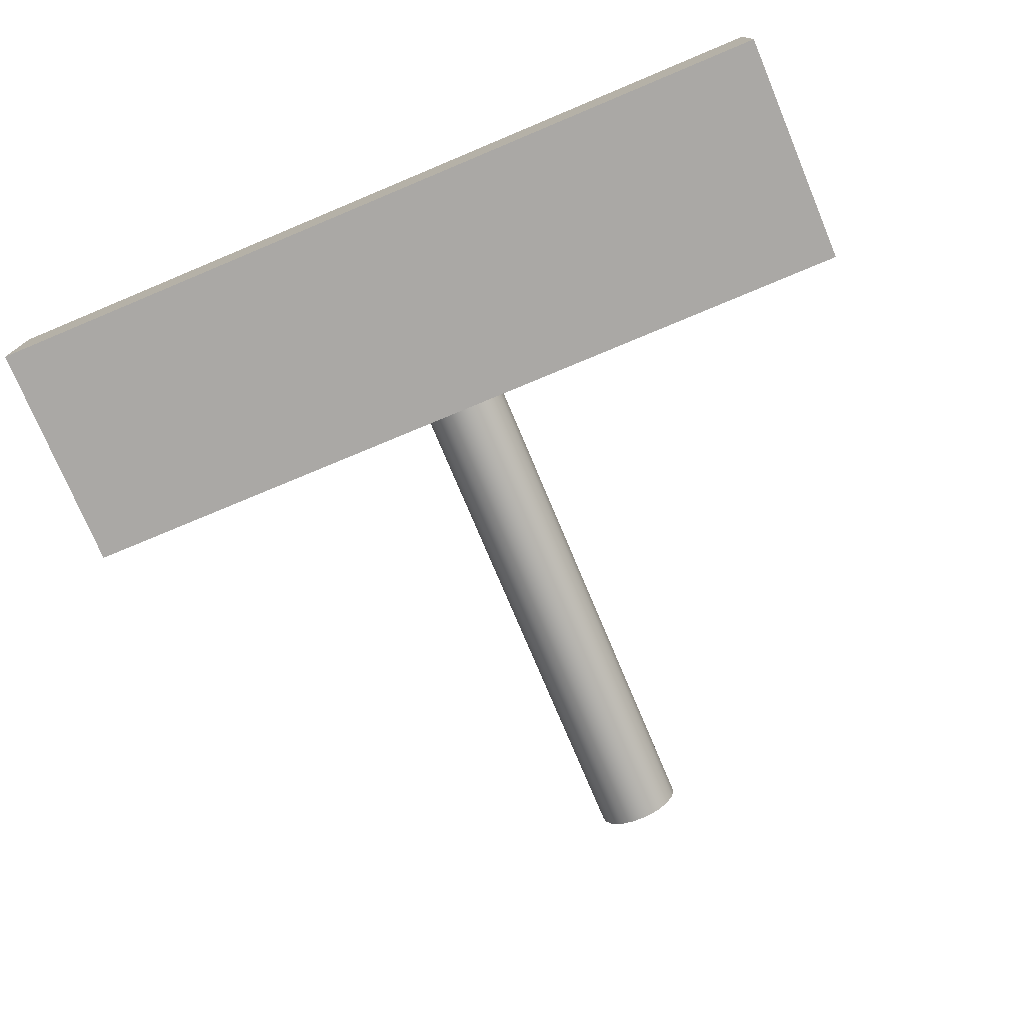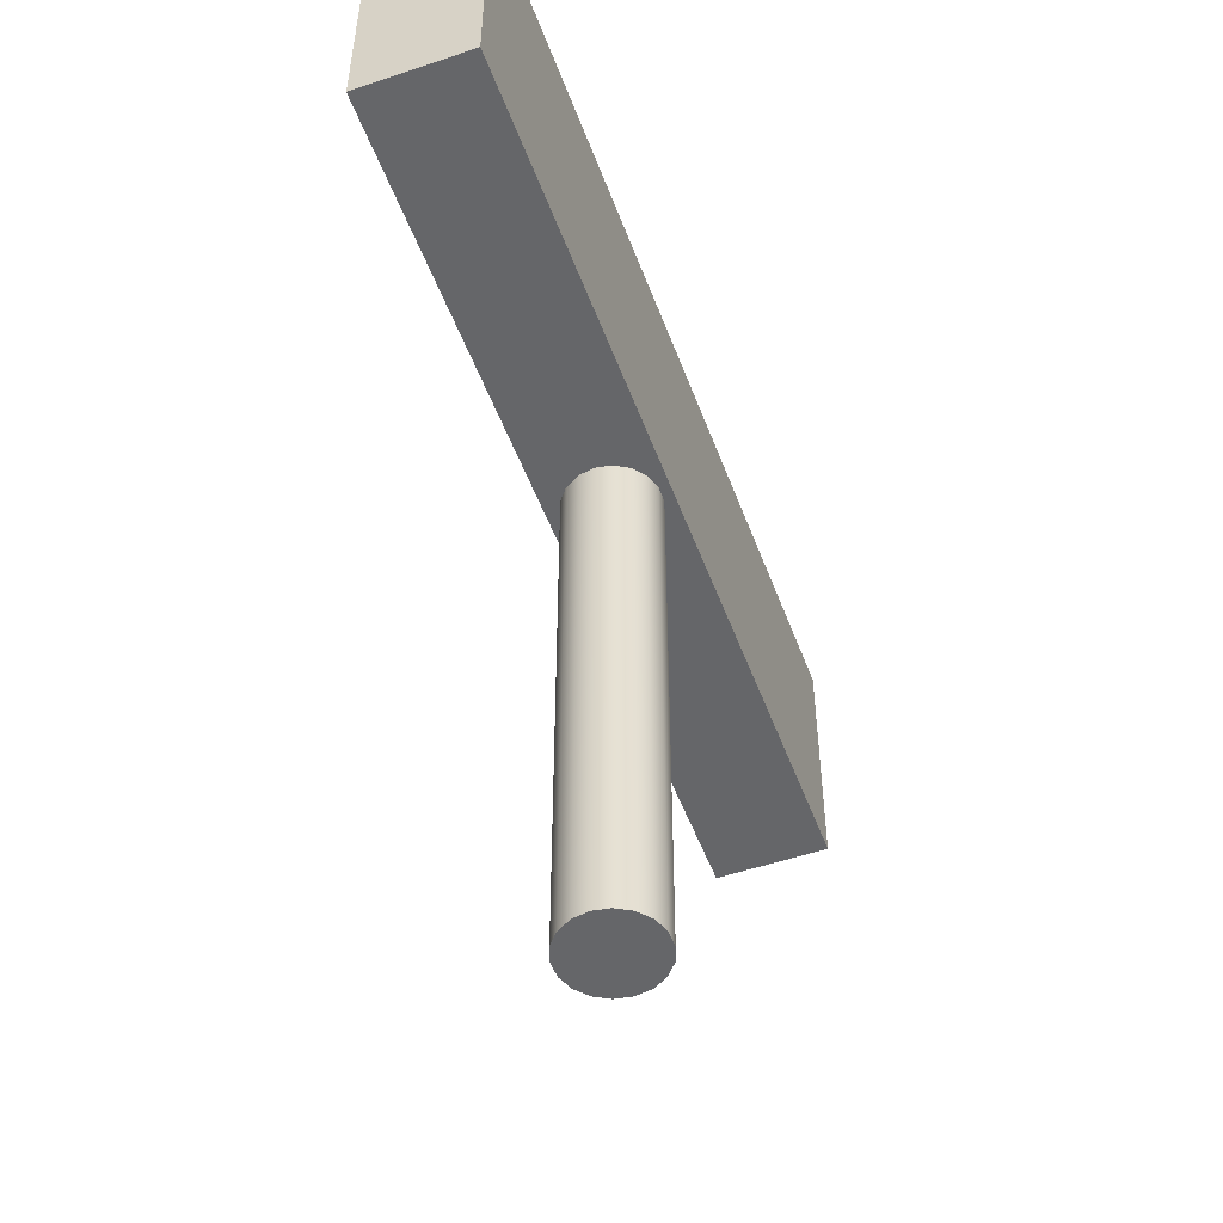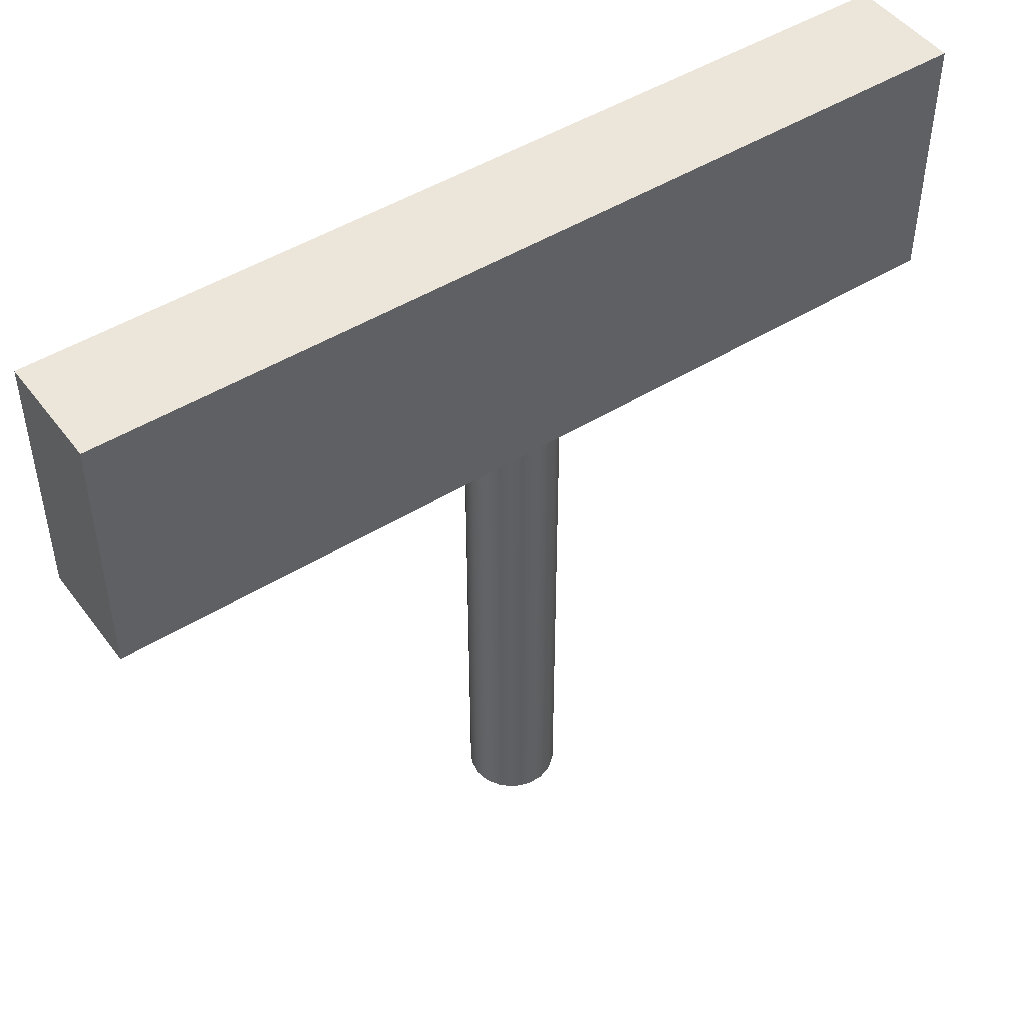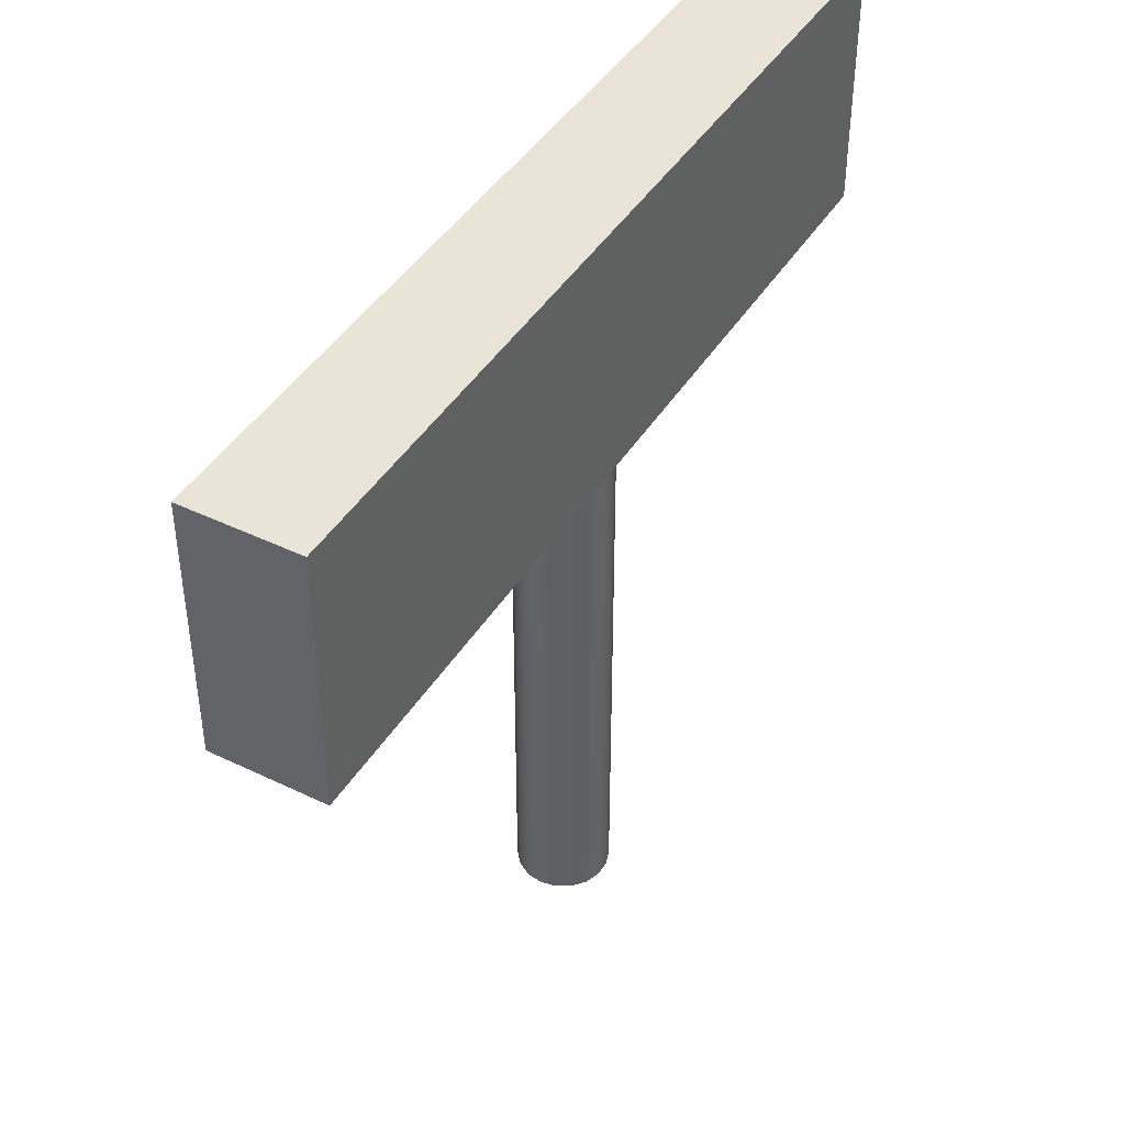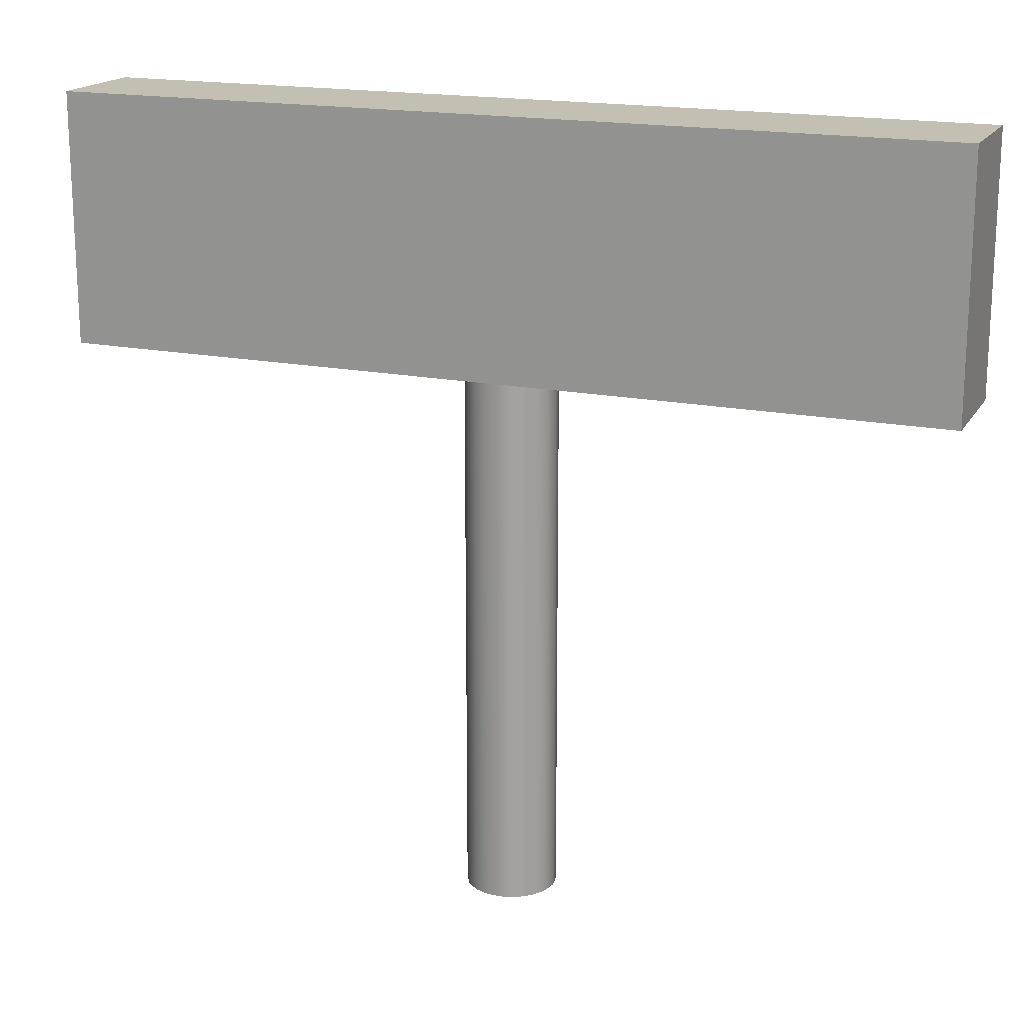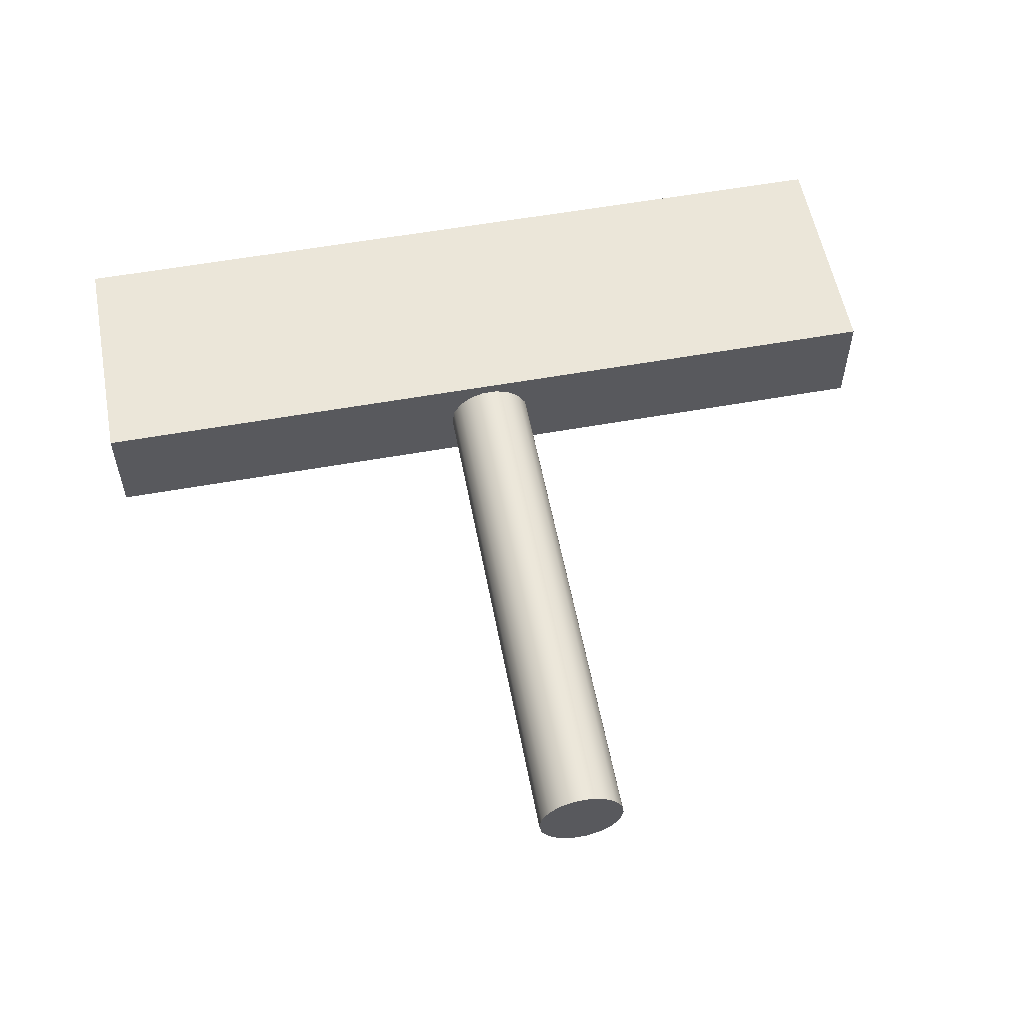
<metadata>
{"format":"obj","ext":"obj","renderer":"f3d","projection":"perspective","resolution":1024,"background":"white","views":[{"elev":-75.2,"azim":-157.3,"up":"+Z"},{"elev":-51.9,"azim":110.1,"up":"+Y"},{"elev":47.6,"azim":-34.9,"up":"+Y"},{"elev":43.3,"azim":119.7,"up":"+Y"},{"elev":17.8,"azim":-158.5,"up":"+Y"},{"elev":56.3,"azim":-10.7,"up":"+Z"}]}
</metadata>
<code>
v  -0.4889 0.4998 0.0623
v  -0.4889 0.2231 0.0623
v  0.4889 0.4998 0.0623
v  0.4889 0.2231 0.0623
v  0.4889 0.2231 -0.0605
v  -0.4889 0.2231 -0.0605
v  0.4889 0.4998 -0.0605
v  -0.4889 0.4998 -0.0605
v  0 -0.3689 -0
v  0.047 -0.3689 -0.0171
v  0.05 -0.3689 -0
v  0.0383 -0.3689 -0.0321
v  0.025 -0.3689 -0.0433
v  0.0087 -0.3689 -0.0492
v  -0.0087 -0.3689 -0.0492
v  -0.025 -0.3689 -0.0433
v  -0.0383 -0.3689 -0.0321
v  -0.047 -0.3689 -0.0171
v  -0.05 -0.3689 -0
v  -0.047 -0.3689 0.0171
v  -0.0383 -0.3689 0.0321
v  -0.025 -0.3689 0.0433
v  -0.0087 -0.3689 0.0492
v  0.0087 -0.3689 0.0492
v  0.025 -0.3689 0.0433
v  0.0383 -0.3689 0.0321
v  0.047 -0.3689 0.0171
v  0.047 -0.2489 -0.0171
v  0.05 -0.2489 -0
v  0.0383 -0.2489 -0.0321
v  0.025 -0.2489 -0.0433
v  0.0087 -0.2489 -0.0492
v  -0.0087 -0.2489 -0.0492
v  -0.025 -0.2489 -0.0433
v  -0.0383 -0.2489 -0.0321
v  -0.047 -0.2489 -0.0171
v  -0.05 -0.2489 -0
v  -0.047 -0.2489 0.0171
v  -0.0383 -0.2489 0.0321
v  -0.025 -0.2489 0.0433
v  -0.0087 -0.2489 0.0492
v  0.0087 -0.2489 0.0492
v  0.025 -0.2489 0.0433
v  0.0383 -0.2489 0.0321
v  0.047 -0.2489 0.0171
v  0.047 -0.1289 -0.0171
v  0.05 -0.1289 0
v  0.0383 -0.1289 -0.0321
v  0.025 -0.1289 -0.0433
v  0.0087 -0.1289 -0.0492
v  -0.0087 -0.1289 -0.0492
v  -0.025 -0.1289 -0.0433
v  -0.0383 -0.1289 -0.0321
v  -0.047 -0.1289 -0.0171
v  -0.05 -0.1289 -0
v  -0.047 -0.1289 0.0171
v  -0.0383 -0.1289 0.0321
v  -0.025 -0.1289 0.0433
v  -0.0087 -0.1289 0.0492
v  0.0087 -0.1289 0.0492
v  0.025 -0.1289 0.0433
v  0.0383 -0.1289 0.0321
v  0.047 -0.1289 0.0171
v  0.047 -0.0089 -0.0171
v  0.05 -0.0089 -0
v  0.0383 -0.0089 -0.0321
v  0.025 -0.0089 -0.0433
v  0.0087 -0.0089 -0.0492
v  -0.0087 -0.0089 -0.0492
v  -0.025 -0.0089 -0.0433
v  -0.0383 -0.0089 -0.0321
v  -0.047 -0.0089 -0.0171
v  -0.05 -0.0089 -0
v  -0.047 -0.0089 0.0171
v  -0.0383 -0.0089 0.0321
v  -0.025 -0.0089 0.0433
v  -0.0087 -0.0089 0.0492
v  0.0087 -0.0089 0.0492
v  0.025 -0.0089 0.0433
v  0.0383 -0.0089 0.0321
v  0.047 -0.0089 0.0171
v  0.047 0.1111 -0.0171
v  0.05 0.1111 -0
v  0.0383 0.1111 -0.0321
v  0.025 0.1111 -0.0433
v  0.0087 0.1111 -0.0492
v  -0.0087 0.1111 -0.0492
v  -0.025 0.1111 -0.0433
v  -0.0383 0.1111 -0.0321
v  -0.047 0.1111 -0.0171
v  -0.05 0.1111 -0
v  -0.047 0.1111 0.0171
v  -0.0383 0.1111 0.0321
v  -0.025 0.1111 0.0433
v  -0.0087 0.1111 0.0492
v  0.0087 0.1111 0.0492
v  0.025 0.1111 0.0433
v  0.0383 0.1111 0.0321
v  0.047 0.1111 0.0171
v  0.047 0.2311 -0.0171
v  0.05 0.2311 -0
v  0.0383 0.2311 -0.0321
v  0.025 0.2311 -0.0433
v  0.0087 0.2311 -0.0492
v  -0.0087 0.2311 -0.0492
v  -0.025 0.2311 -0.0433
v  -0.0383 0.2311 -0.0321
v  -0.047 0.2311 -0.0171
v  -0.05 0.2311 -0
v  -0.047 0.2311 0.0171
v  -0.0383 0.2311 0.0321
v  -0.025 0.2311 0.0433
v  -0.0087 0.2311 0.0492
v  0.0087 0.2311 0.0492
v  0.025 0.2311 0.0433
v  0.0383 0.2311 0.0321
v  0.047 0.2311 0.0171
v  0 0.2311 -0
o Box001
g Box001
f 1 2 3
f 4 3 2
f 5 6 7
f 8 7 6
f 4 2 5
f 6 5 2
f 3 4 7
f 5 7 4
f 1 3 8
f 7 8 3
f 2 1 6
f 8 6 1
f 9 10 11
f 9 12 10
f 9 13 12
f 9 14 13
f 9 15 14
f 9 16 15
f 9 17 16
f 9 18 17
f 9 19 18
f 9 20 19
f 9 21 20
f 9 22 21
f 9 23 22
f 9 24 23
f 9 25 24
f 9 26 25
f 9 27 26
f 9 11 27
f 11 28 29
f 11 10 28
f 10 30 28
f 10 12 30
f 12 31 30
f 12 13 31
f 13 32 31
f 13 14 32
f 14 33 32
f 14 15 33
f 15 34 33
f 15 16 34
f 16 35 34
f 16 17 35
f 17 36 35
f 17 18 36
f 18 37 36
f 18 19 37
f 19 38 37
f 19 20 38
f 20 39 38
f 20 21 39
f 21 40 39
f 21 22 40
f 22 41 40
f 22 23 41
f 23 42 41
f 23 24 42
f 24 43 42
f 24 25 43
f 25 44 43
f 25 26 44
f 26 45 44
f 26 27 45
f 27 29 45
f 27 11 29
f 29 46 47
f 29 28 46
f 28 48 46
f 28 30 48
f 30 49 48
f 30 31 49
f 31 50 49
f 31 32 50
f 32 51 50
f 32 33 51
f 33 52 51
f 33 34 52
f 34 53 52
f 34 35 53
f 35 54 53
f 35 36 54
f 36 55 54
f 36 37 55
f 37 56 55
f 37 38 56
f 38 57 56
f 38 39 57
f 39 58 57
f 39 40 58
f 40 59 58
f 40 41 59
f 41 60 59
f 41 42 60
f 42 61 60
f 42 43 61
f 43 62 61
f 43 44 62
f 44 63 62
f 44 45 63
f 45 47 63
f 45 29 47
f 47 64 65
f 47 46 64
f 46 66 64
f 46 48 66
f 48 67 66
f 48 49 67
f 49 68 67
f 49 50 68
f 50 69 68
f 50 51 69
f 51 70 69
f 51 52 70
f 52 71 70
f 52 53 71
f 53 72 71
f 53 54 72
f 54 73 72
f 54 55 73
f 55 74 73
f 55 56 74
f 56 75 74
f 56 57 75
f 57 76 75
f 57 58 76
f 58 77 76
f 58 59 77
f 59 78 77
f 59 60 78
f 60 79 78
f 60 61 79
f 61 80 79
f 61 62 80
f 62 81 80
f 62 63 81
f 63 65 81
f 63 47 65
f 65 82 83
f 65 64 82
f 64 84 82
f 64 66 84
f 66 85 84
f 66 67 85
f 67 86 85
f 67 68 86
f 68 87 86
f 68 69 87
f 69 88 87
f 69 70 88
f 70 89 88
f 70 71 89
f 71 90 89
f 71 72 90
f 72 91 90
f 72 73 91
f 73 92 91
f 73 74 92
f 74 93 92
f 74 75 93
f 75 94 93
f 75 76 94
f 76 95 94
f 76 77 95
f 77 96 95
f 77 78 96
f 78 97 96
f 78 79 97
f 79 98 97
f 79 80 98
f 80 99 98
f 80 81 99
f 81 83 99
f 81 65 83
f 83 100 101
f 83 82 100
f 82 102 100
f 82 84 102
f 84 103 102
f 84 85 103
f 85 104 103
f 85 86 104
f 86 105 104
f 86 87 105
f 87 106 105
f 87 88 106
f 88 107 106
f 88 89 107
f 89 108 107
f 89 90 108
f 90 109 108
f 90 91 109
f 91 110 109
f 91 92 110
f 92 111 110
f 92 93 111
f 93 112 111
f 93 94 112
f 94 113 112
f 94 95 113
f 95 114 113
f 95 96 114
f 96 115 114
f 96 97 115
f 97 116 115
f 97 98 116
f 98 117 116
f 98 99 117
f 99 101 117
f 99 83 101
f 118 101 100
f 118 100 102
f 118 102 103
f 118 103 104
f 118 104 105
f 118 105 106
f 118 106 107
f 118 107 108
f 118 108 109
f 118 109 110
f 118 110 111
f 118 111 112
f 118 112 113
f 118 113 114
f 118 114 115
f 118 115 116
f 118 116 117
f 118 117 101

</code>
